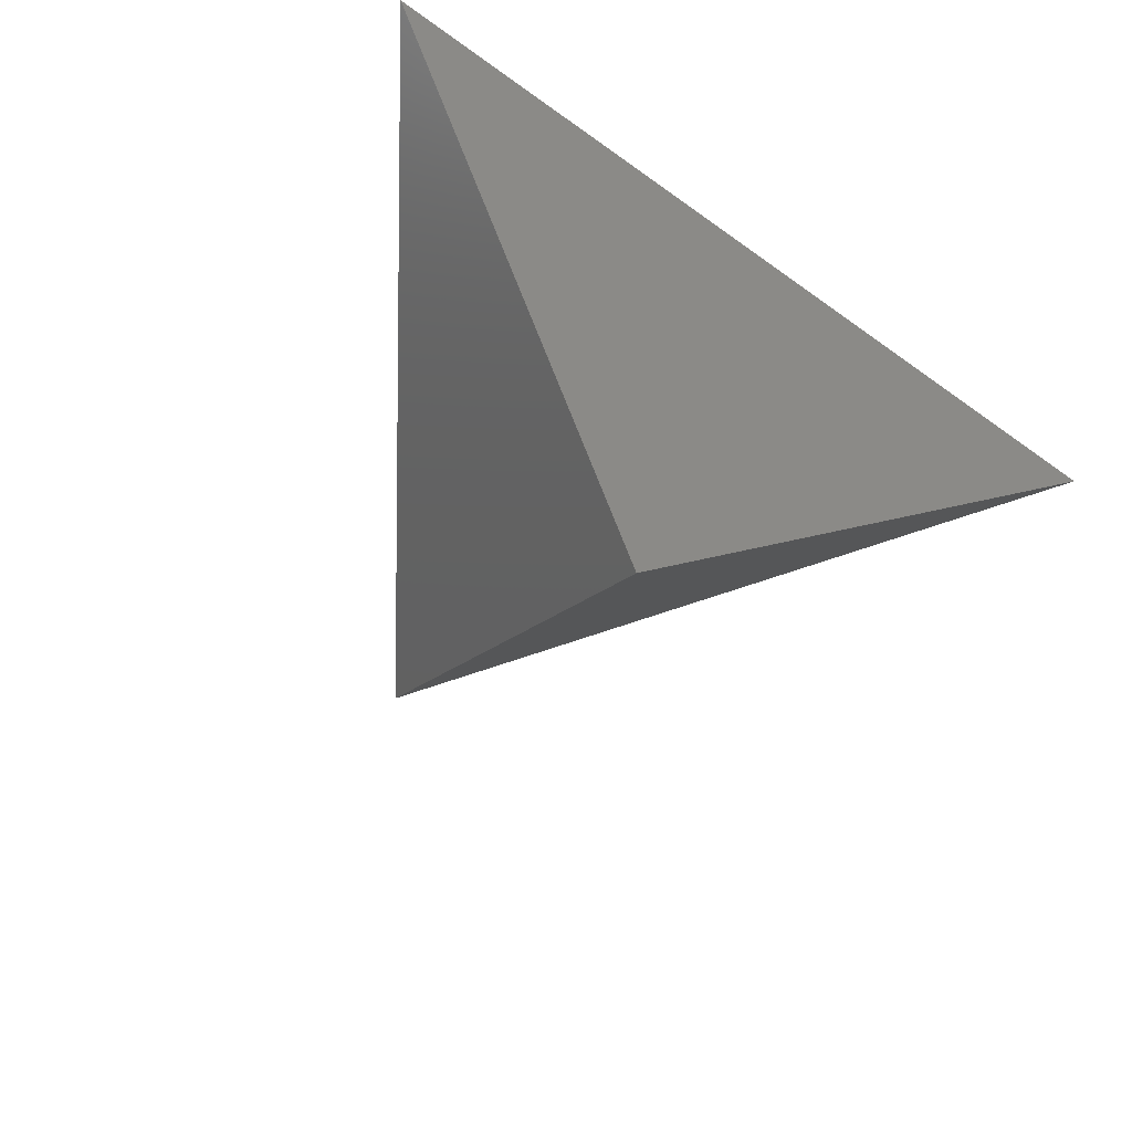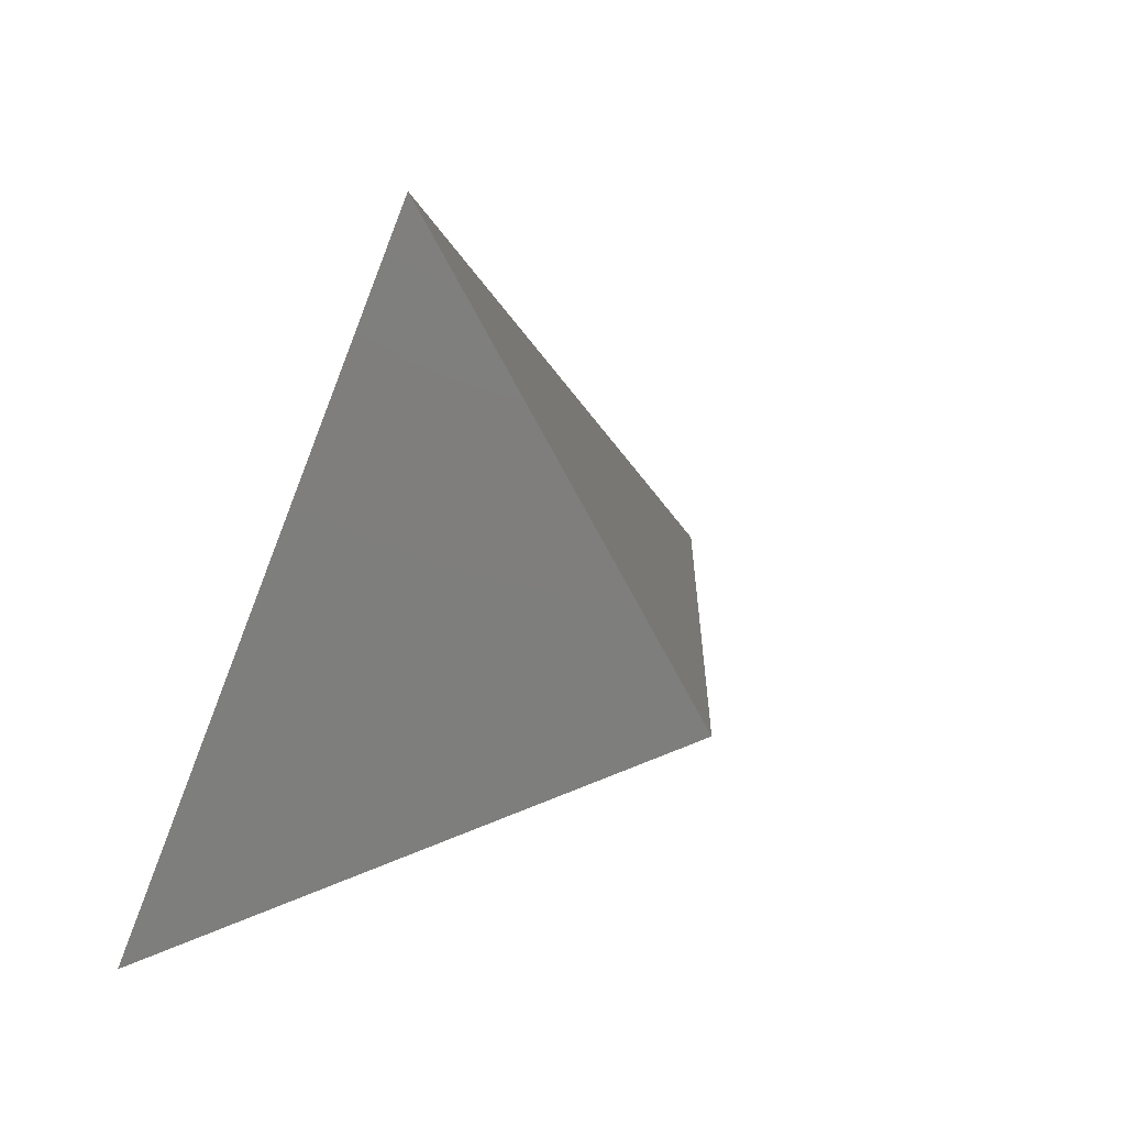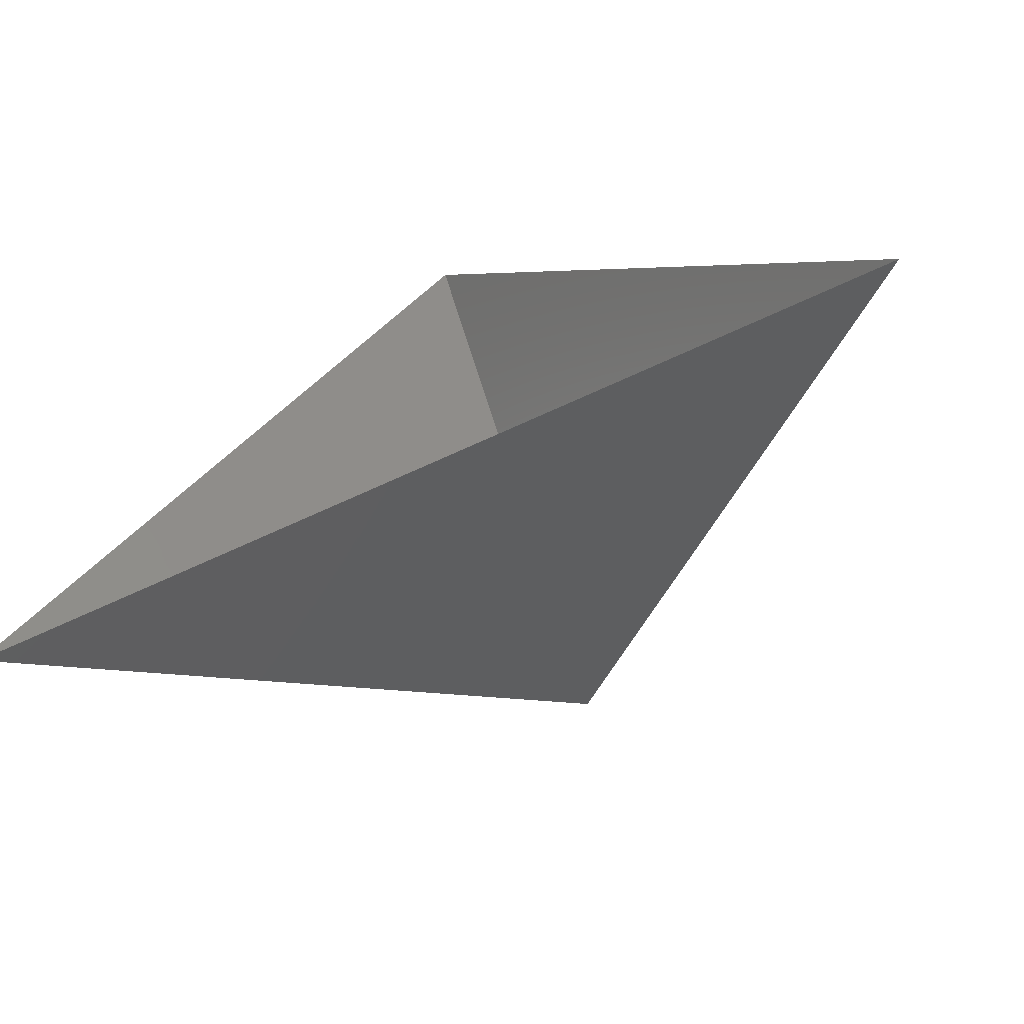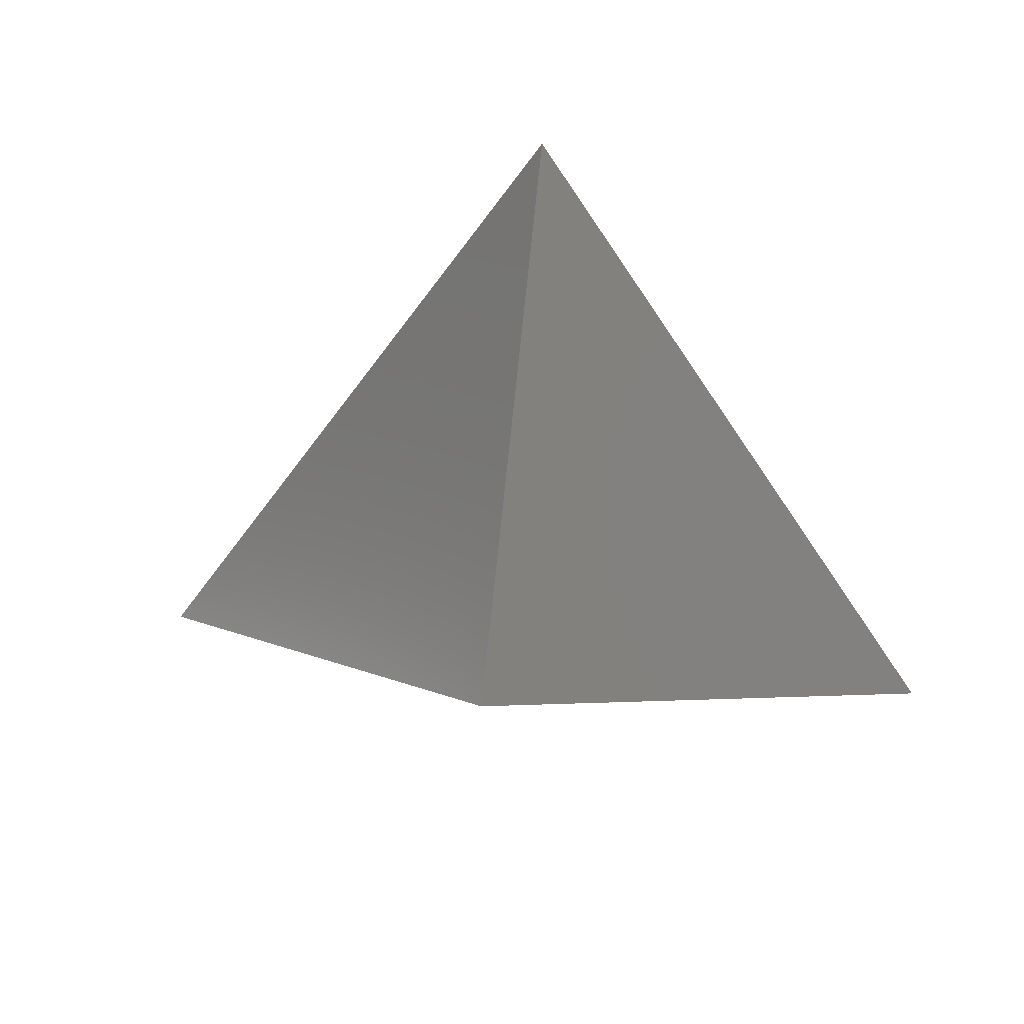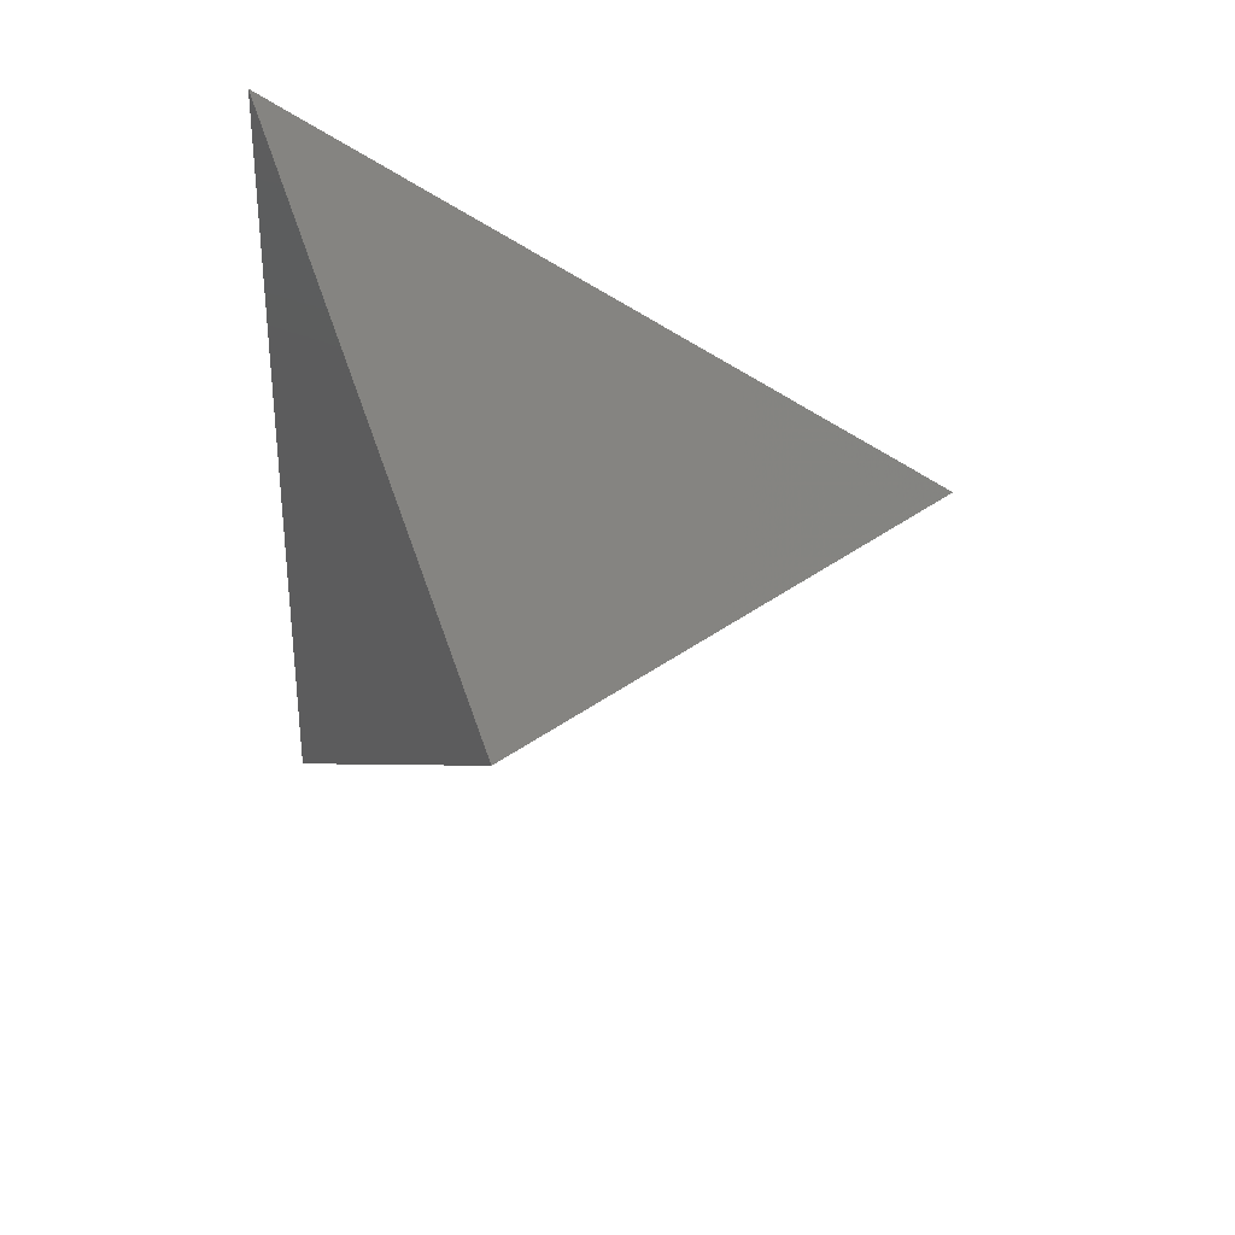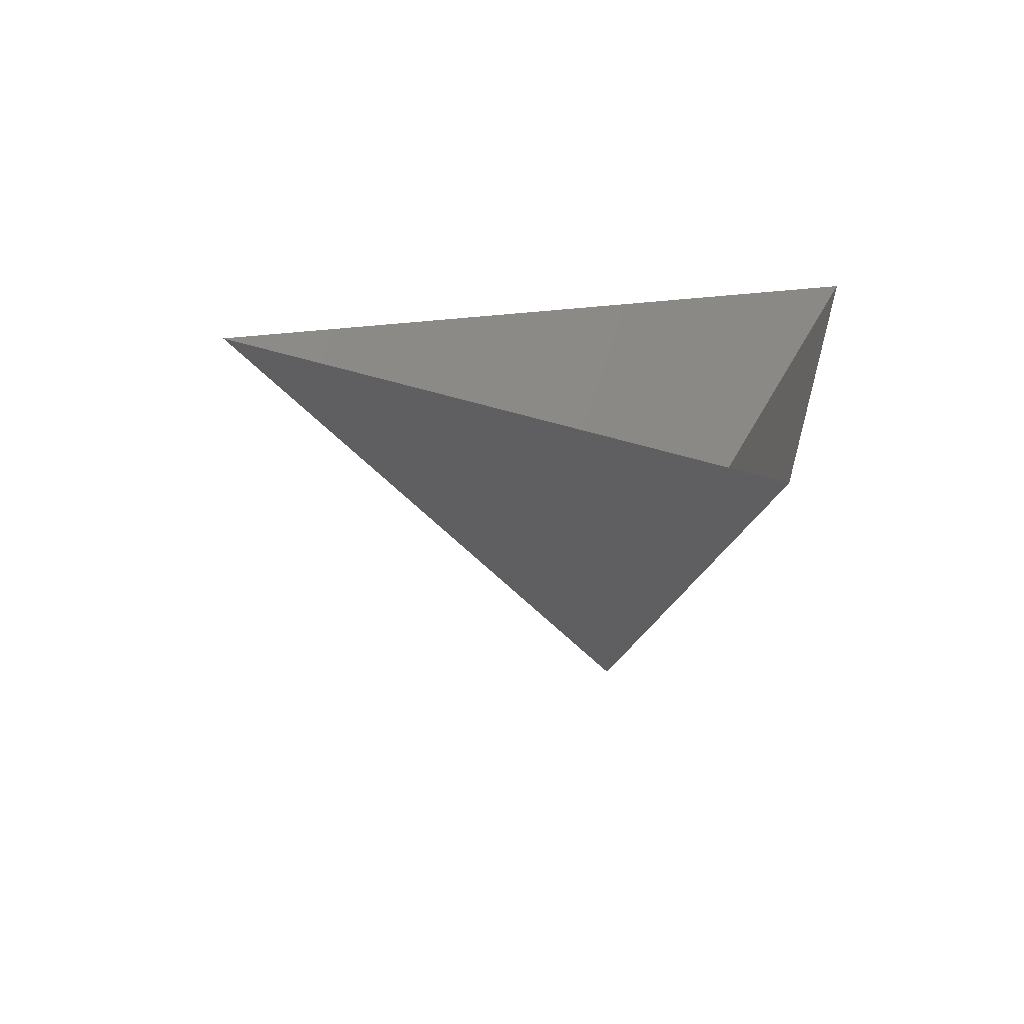
<metadata>
{"format":"stl","ext":"stl","renderer":"f3d","projection":"perspective","resolution":1024,"background":"white","views":[{"elev":-62.3,"azim":-36.1,"up":"+Z"},{"elev":39.2,"azim":131.0,"up":"+Y"},{"elev":-69.3,"azim":24.7,"up":"+Y"},{"elev":34.6,"azim":-170.4,"up":"+Y"},{"elev":-43.7,"azim":87.6,"up":"+Z"},{"elev":17.6,"azim":-78.6,"up":"+Z"}]}
</metadata>
<code>
# stl→obj: 4 verts, 3 faces
v -5 -17 33.64
v 7 -17 33.64
v 1 -14 28.64
v 1 -8 33.64
f 1 2 3
f 2 4 3
f 4 1 3

</code>
